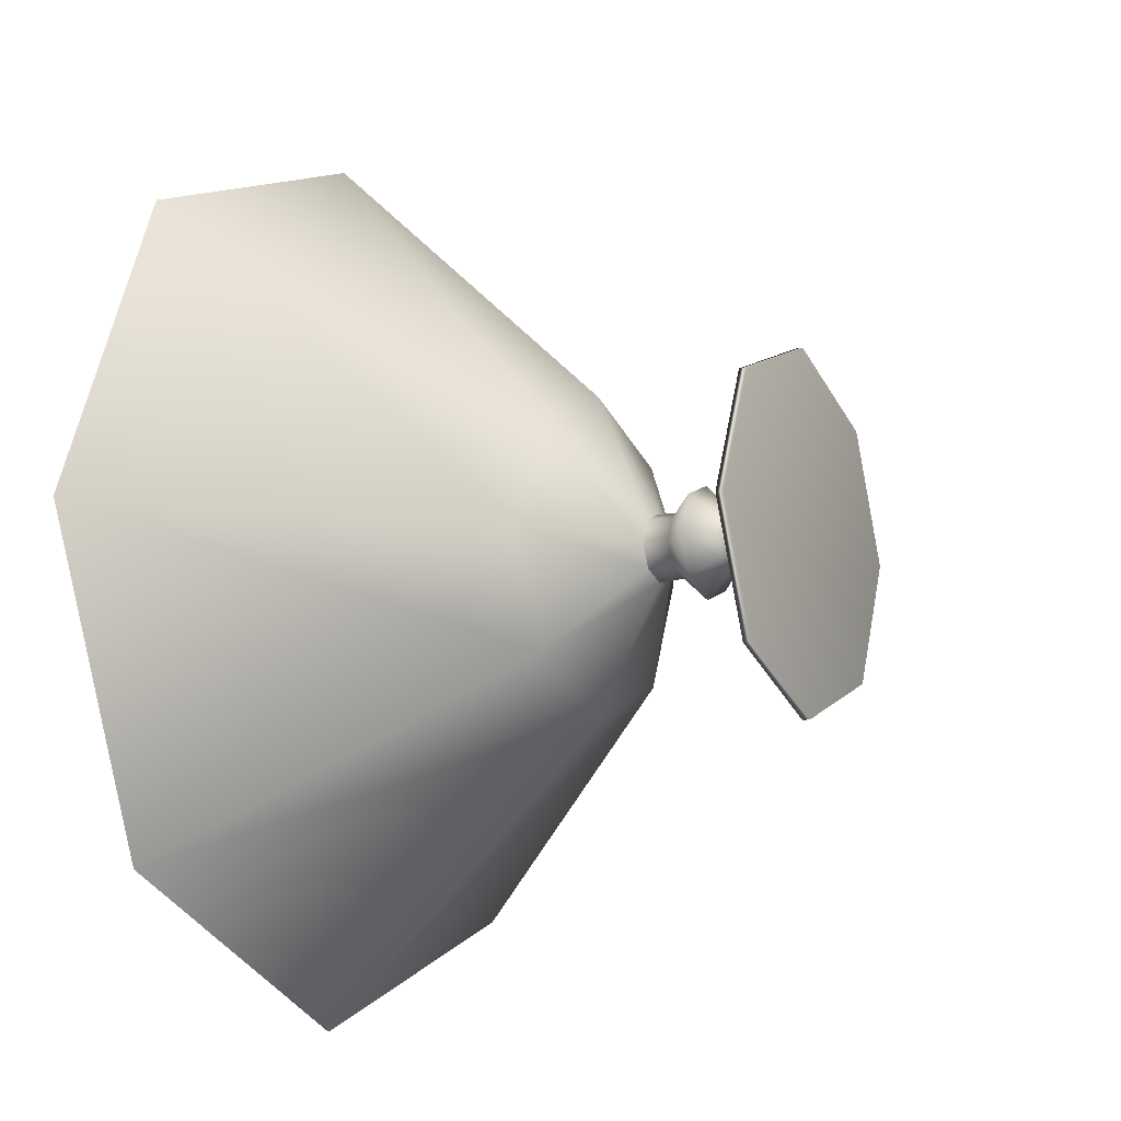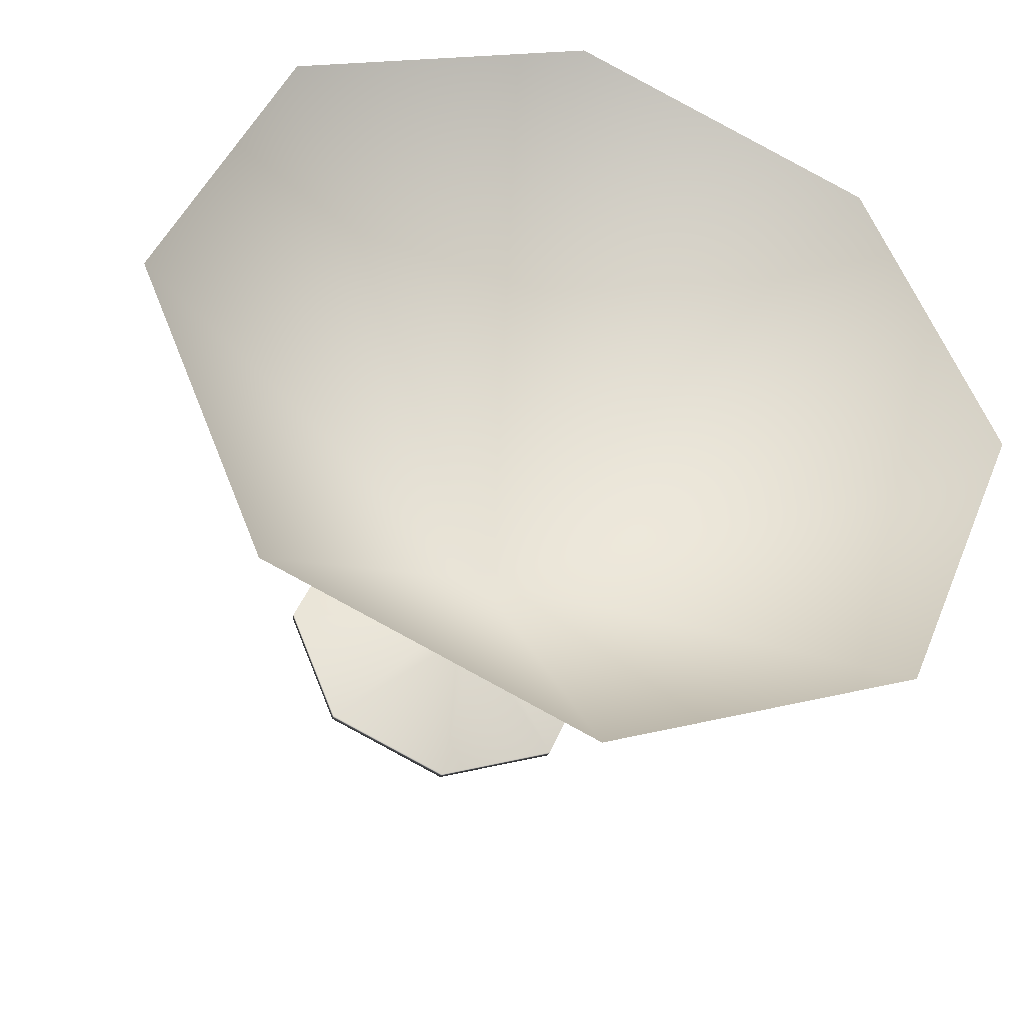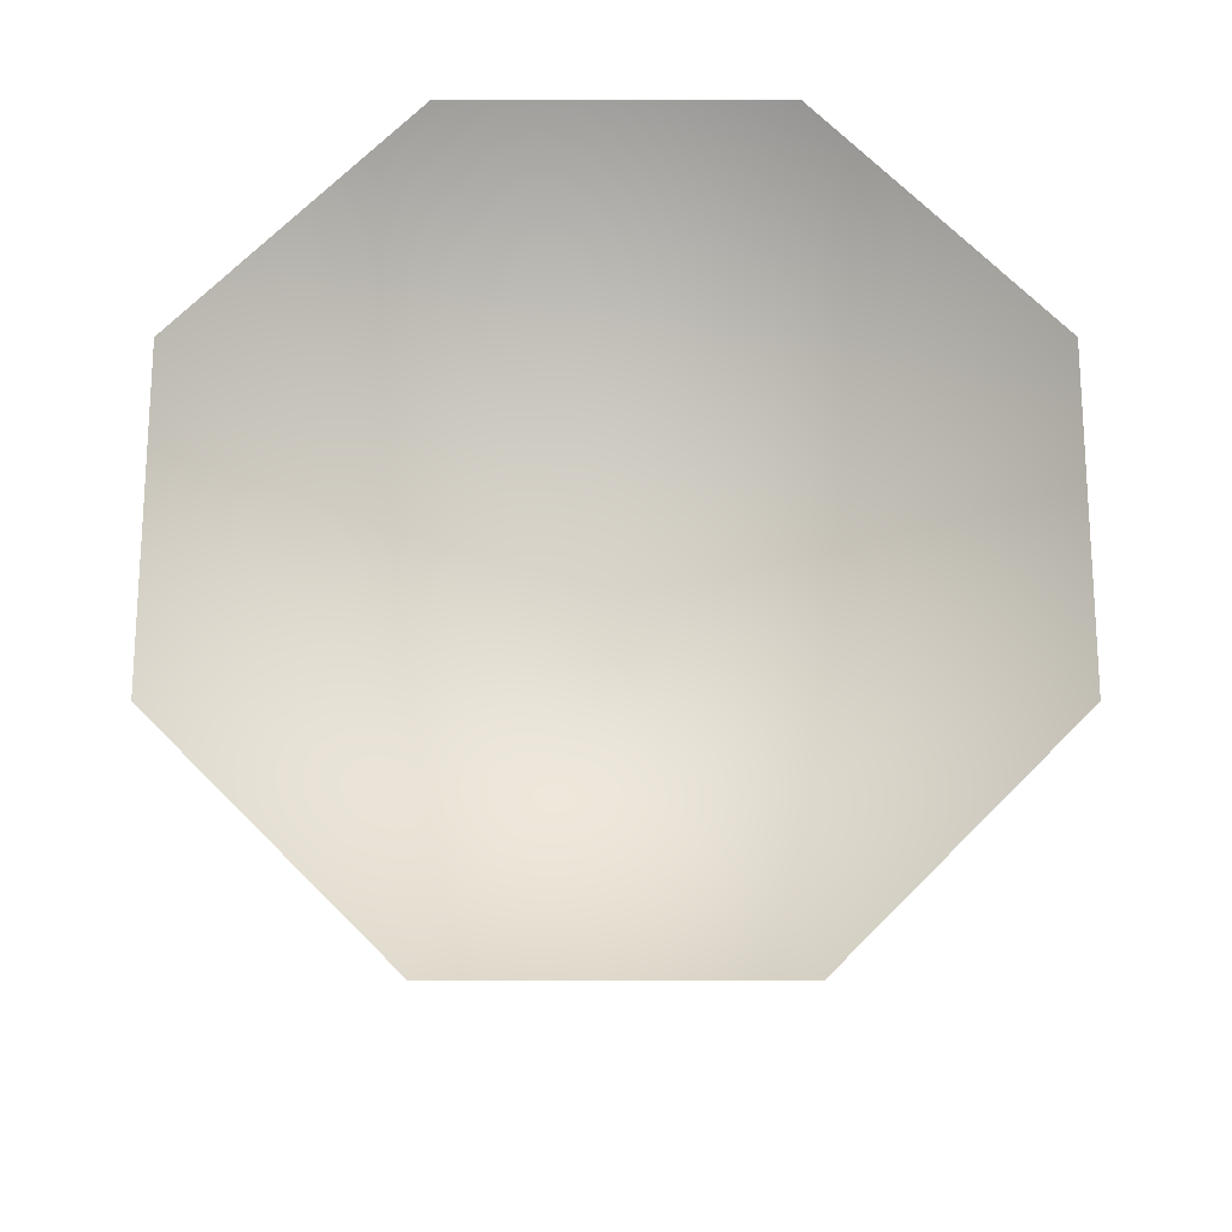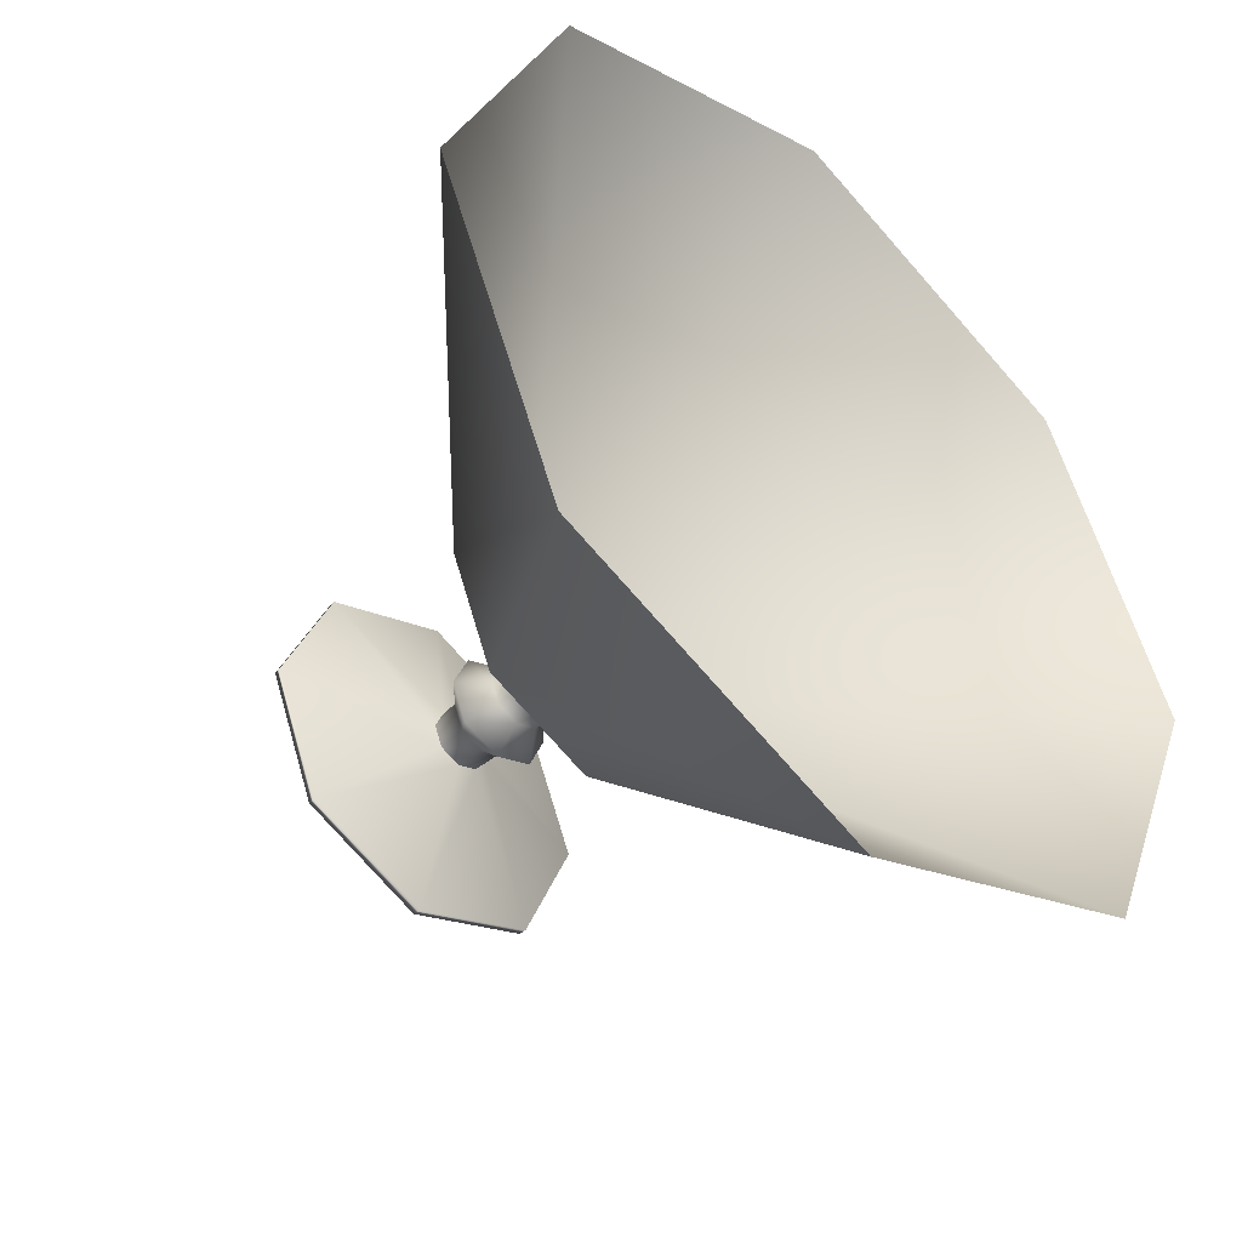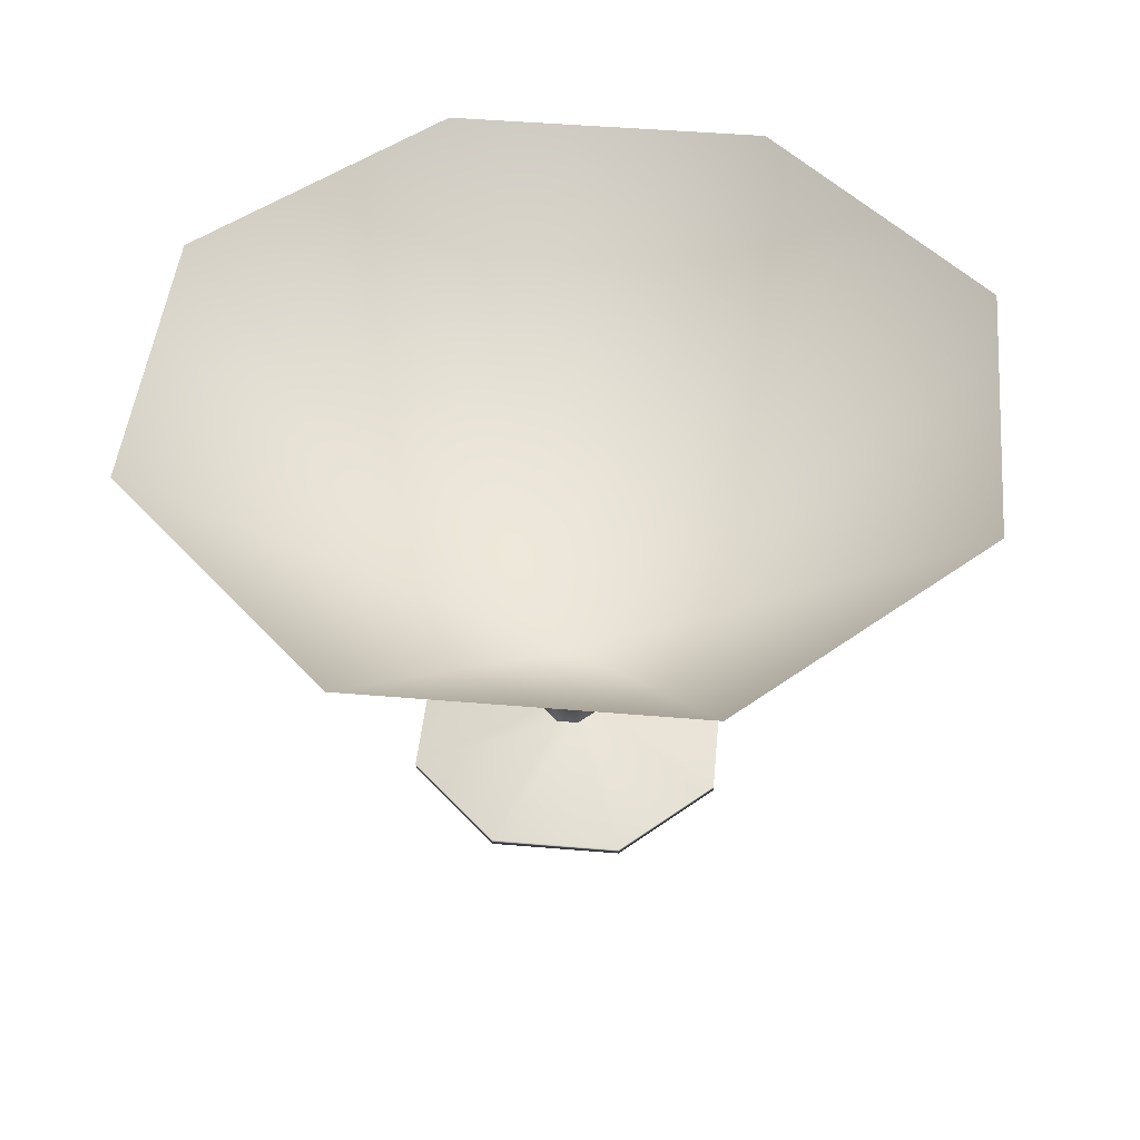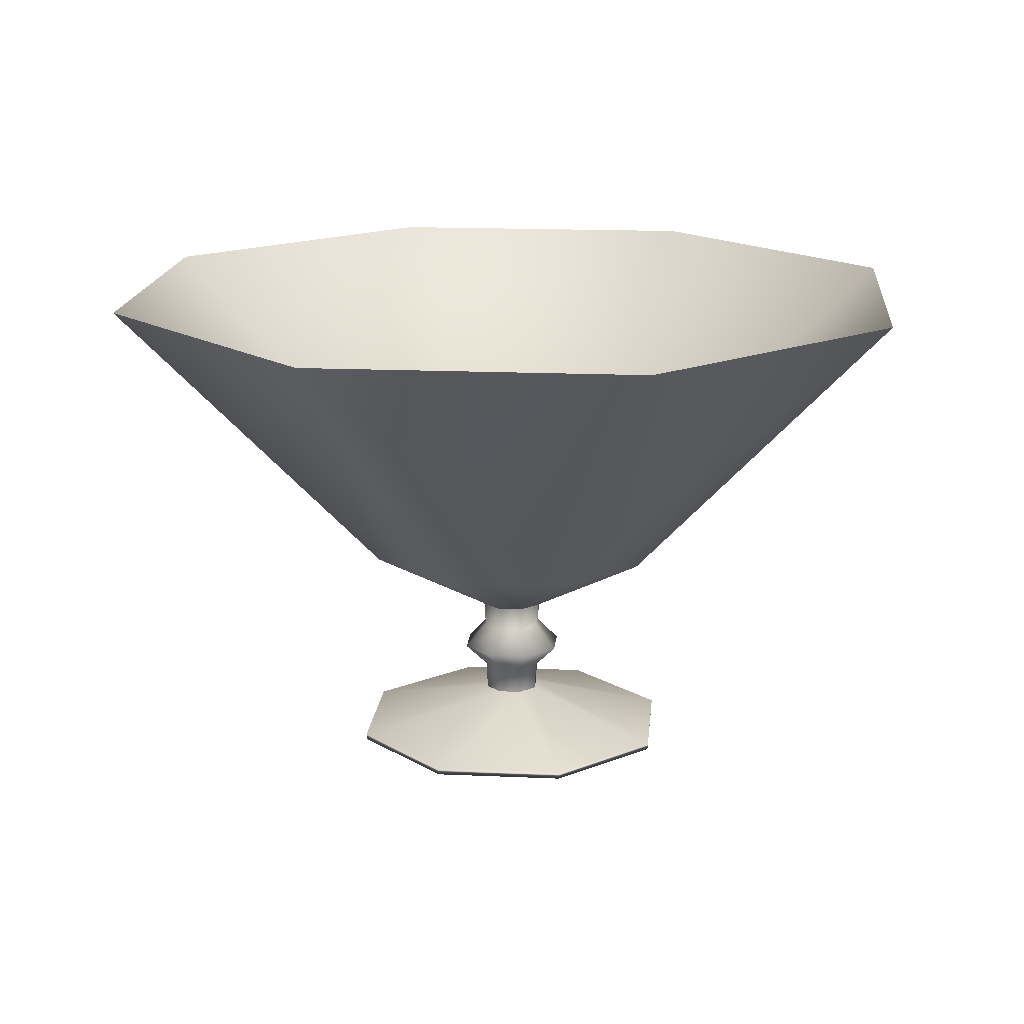
<metadata>
{"format":"obj","ext":"obj","renderer":"f3d","projection":"perspective","resolution":1024,"background":"white","views":[{"elev":-12.5,"azim":-60.9,"up":"+Z"},{"elev":-37.6,"azim":162.4,"up":"+Z"},{"elev":70.2,"azim":-67.5,"up":"+Y"},{"elev":-46.5,"azim":135.8,"up":"+Z"},{"elev":46.3,"azim":-62.0,"up":"+Y"},{"elev":16.5,"azim":27.7,"up":"+Y"}]}
</metadata>
<code>
v 4.009 0 -4.009
v 0 0 -5.669
v -4.009 0 -4.009
v -5.669 0 0
v -4.009 0 4.009
v 0 0 5.669
v 4.009 0 4.009
v 5.669 0 0
v 10.13 16.75 -10.13
v 0 16.75 -14.33
v -10.13 16.75 -10.13
v -14.33 16.75 0
v -10.13 16.75 10.13
v 0 16.75 14.33
v 10.13 16.75 10.13
v 14.33 16.75 0
v 0 0 0
v 0 4.327 0
v 0 4.913 1.079
v -0.763 4.913 0.763
v -1.079 4.913 0
v -0.763 4.913 -0.763
v 0 4.913 -1.079
v 0.763 4.913 -0.763
v 1.079 4.913 0
v 0.763 4.913 0.763
v 0 1.595 0.9549
v -0.6753 1.595 0.6753
v -0.9549 1.595 0
v -0.6753 1.595 -0.6753
v 0 1.595 -0.9549
v 0.6753 1.595 -0.6753
v 0.9549 1.595 0
v 0.6753 1.595 0.6753
v 0 0.25 5.683
v -4.019 0.25 4.019
v -5.683 0.25 0
v -4.019 0.25 -4.019
v 0 0.25 -5.683
v 4.019 0.25 -4.019
v 5.683 0.25 0
v 4.019 0.25 4.019
v 0 7.007 -5.094
v 3.602 7.007 -3.602
v 5.094 7.007 0
v 3.602 7.007 3.602
v 0 7.007 5.094
v -3.602 7.007 3.602
v -5.094 7.007 0
v -3.602 7.007 -3.602
v 0 4.089 -1.027
v 0.7261 4.089 -0.7261
v 1.027 4.089 0
v 0.7261 4.089 0.7261
v 0 4.089 1.027
v -0.7261 4.089 0.7261
v -1.027 4.089 0
v -0.7261 4.089 -0.7261
v 0 2.526 -1.002
v 0.7088 2.526 -0.7088
v 1.002 2.526 0
v 0.7088 2.526 0.7088
v 0 2.526 1.002
v -0.7088 2.526 0.7088
v -1.002 2.526 0
v -0.7088 2.526 -0.7088
v 0 3.29 -1.78
v 1.259 3.29 -1.259
v 1.78 3.29 0
v 1.259 3.29 1.259
v 0 3.29 1.78
v -1.259 3.29 1.259
v -1.78 3.29 0
v -1.259 3.29 -1.259
f 1 2 39 40
f 2 3 38 39
f 3 4 37 38
f 4 5 36 37
f 5 6 35 36
f 6 7 42 35
f 7 8 41 42
f 8 1 40 41
f 2 1 17
f 3 2 17
f 4 3 17
f 5 4 17
f 6 5 17
f 7 6 17
f 8 7 17
f 1 8 17
f 9 10 18
f 10 11 18
f 11 12 18
f 12 13 18
f 13 14 18
f 14 15 18
f 15 16 18
f 16 9 18
f 20 19 47 48
f 21 20 48 49
f 22 21 49 50
f 23 22 50 43
f 24 23 43 44
f 25 24 44 45
f 26 25 45 46
f 19 26 46 47
f 28 27 63 64
f 29 28 64 65
f 30 29 65 66
f 31 30 66 59
f 32 31 59 60
f 33 32 60 61
f 34 33 61 62
f 27 34 62 63
f 36 35 27 28
f 37 36 28 29
f 38 37 29 30
f 39 38 30 31
f 40 39 31 32
f 41 40 32 33
f 42 41 33 34
f 35 42 34 27
f 44 43 10 9
f 45 44 9 16
f 46 45 16 15
f 14 47 46 15
f 48 47 14 13
f 49 48 13 12
f 50 49 12 11
f 43 50 11 10
f 52 51 23 24
f 53 52 24 25
f 54 53 25 26
f 55 54 26 19
f 56 55 19 20
f 57 56 20 21
f 58 57 21 22
f 51 58 22 23
f 60 59 67 68
f 61 60 68 69
f 62 61 69 70
f 63 62 70 71
f 64 63 71 72
f 65 64 72 73
f 66 65 73 74
f 59 66 74 67
f 68 67 51 52
f 69 68 52 53
f 70 69 53 54
f 71 70 54 55
f 72 71 55 56
f 73 72 56 57
f 74 73 57 58
f 67 74 58 51

</code>
